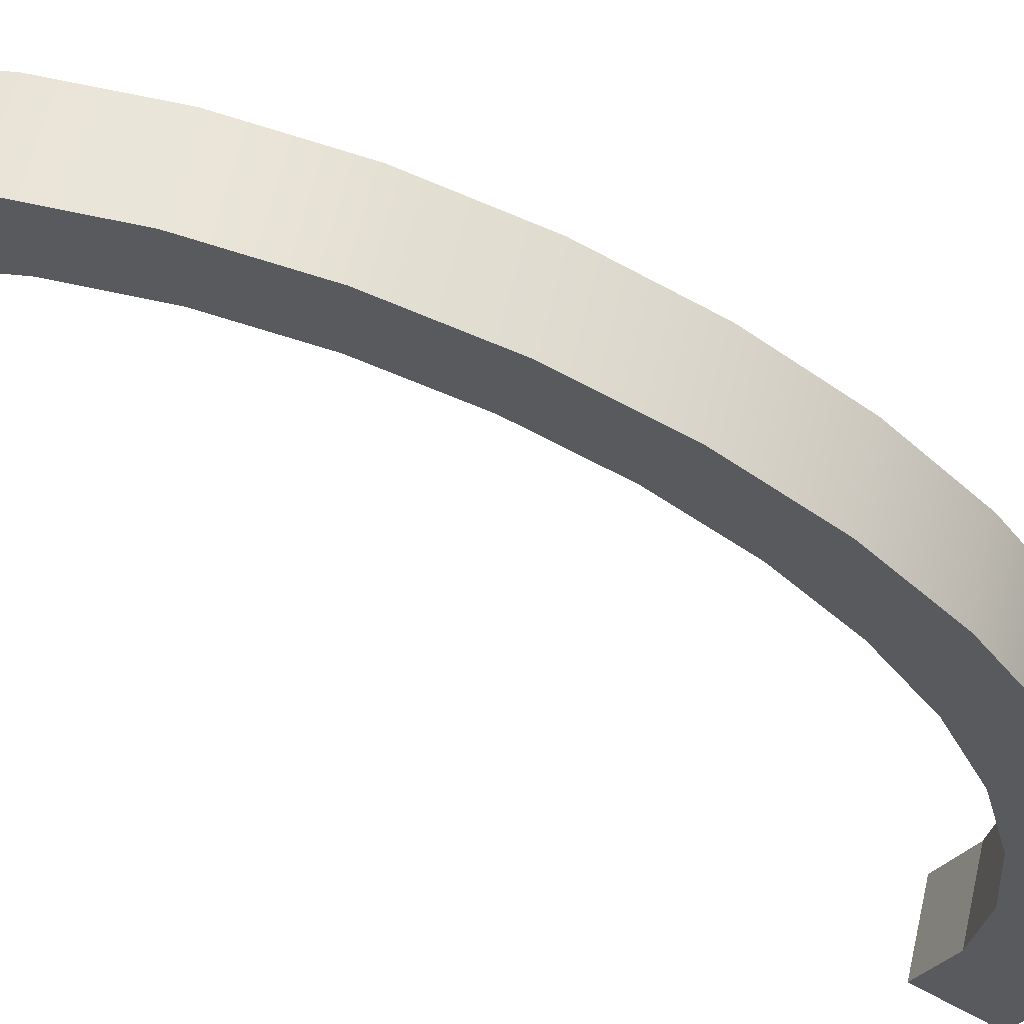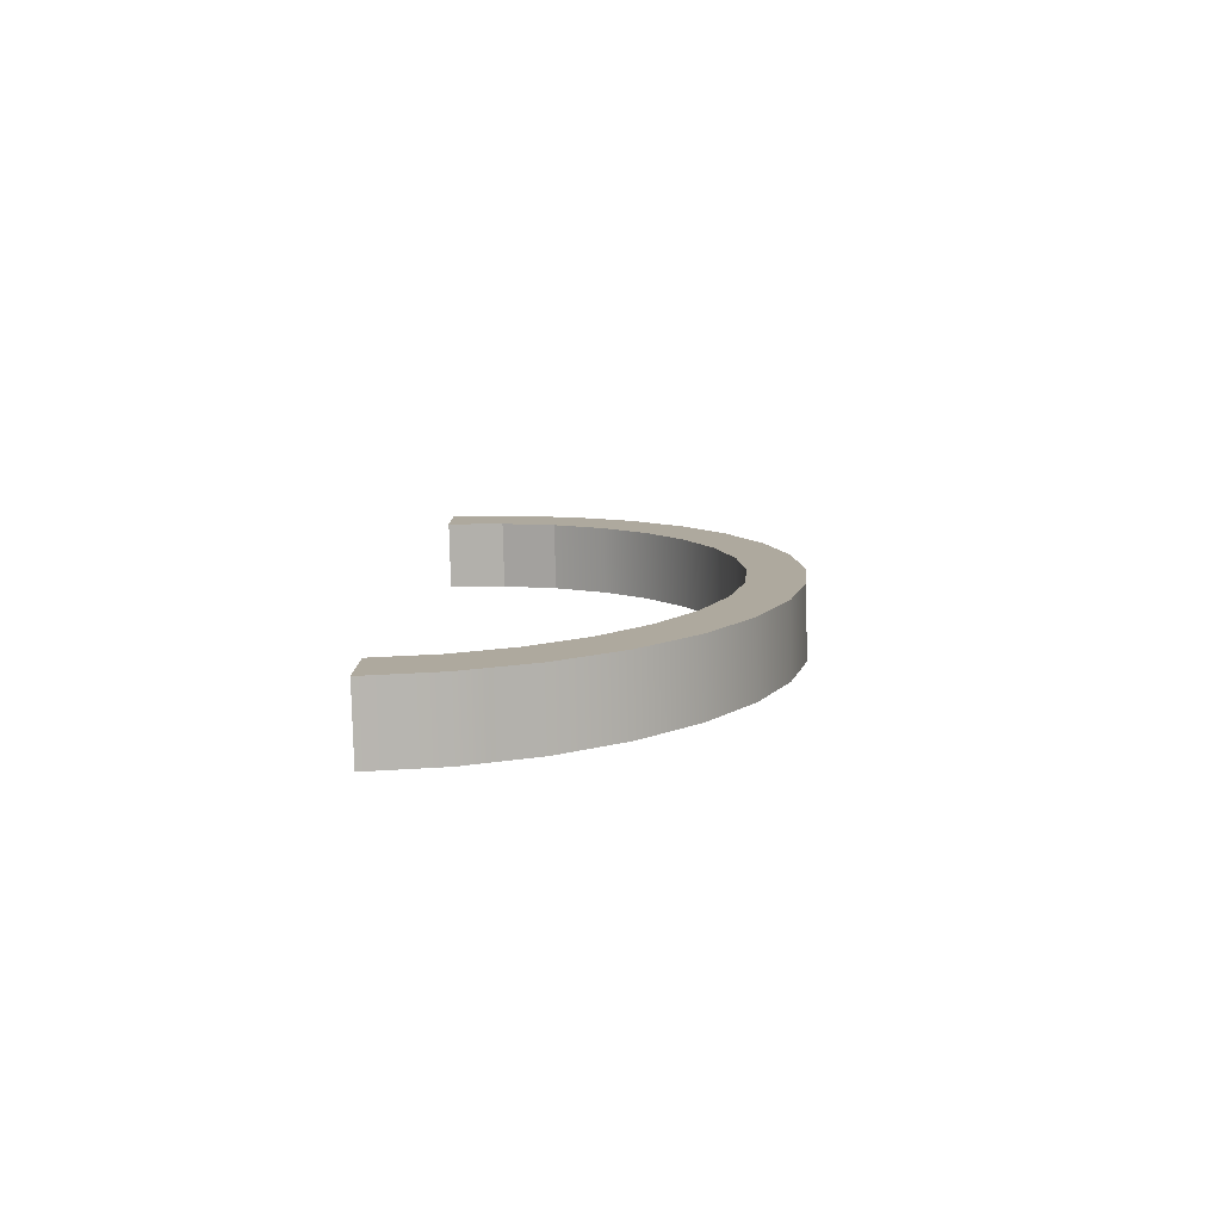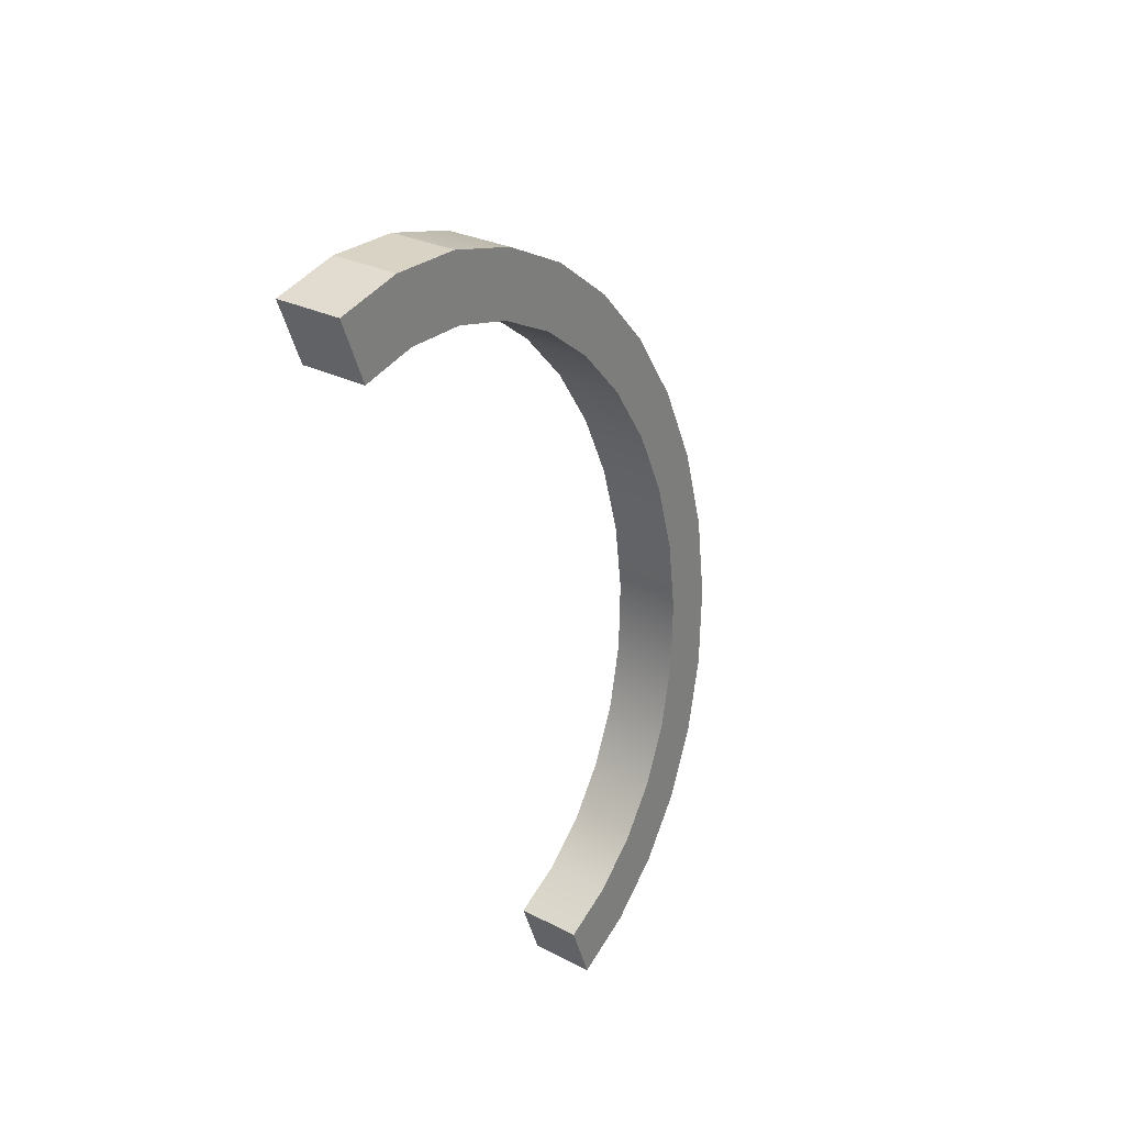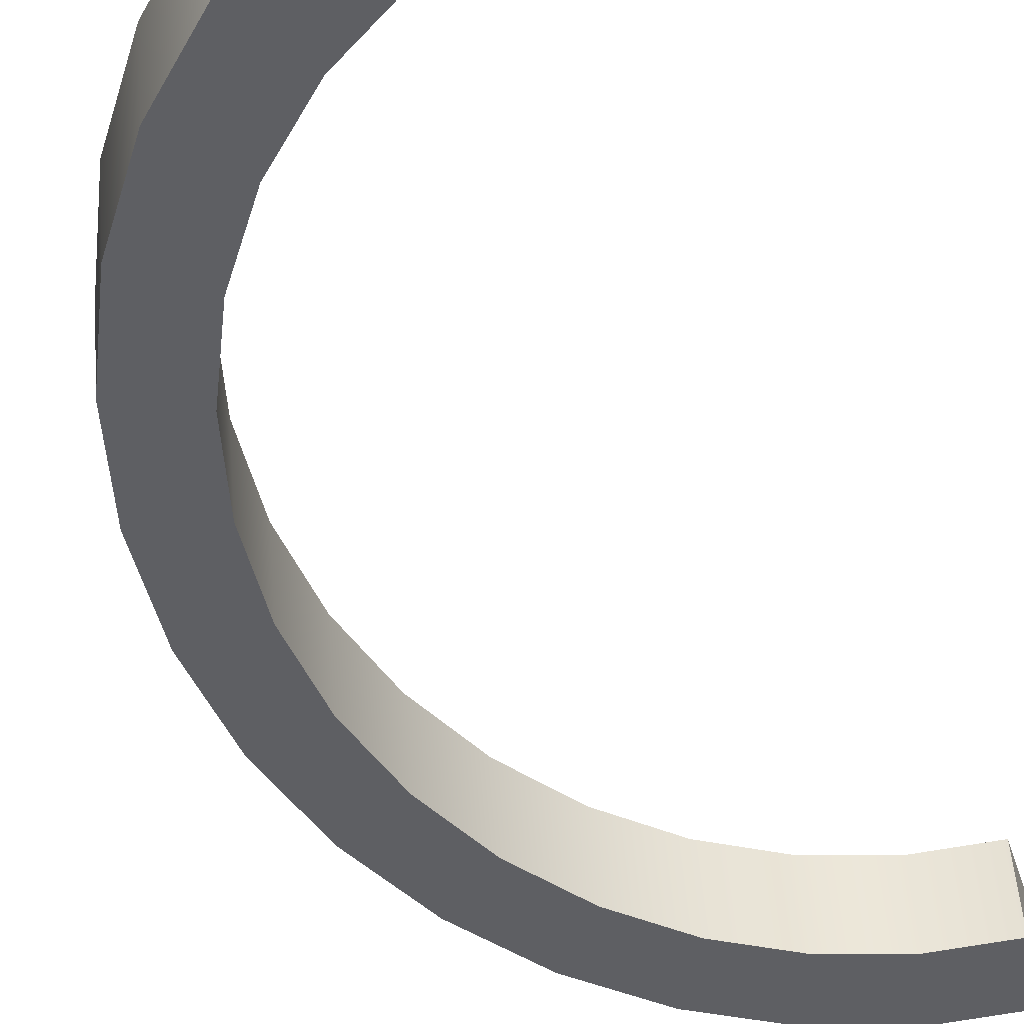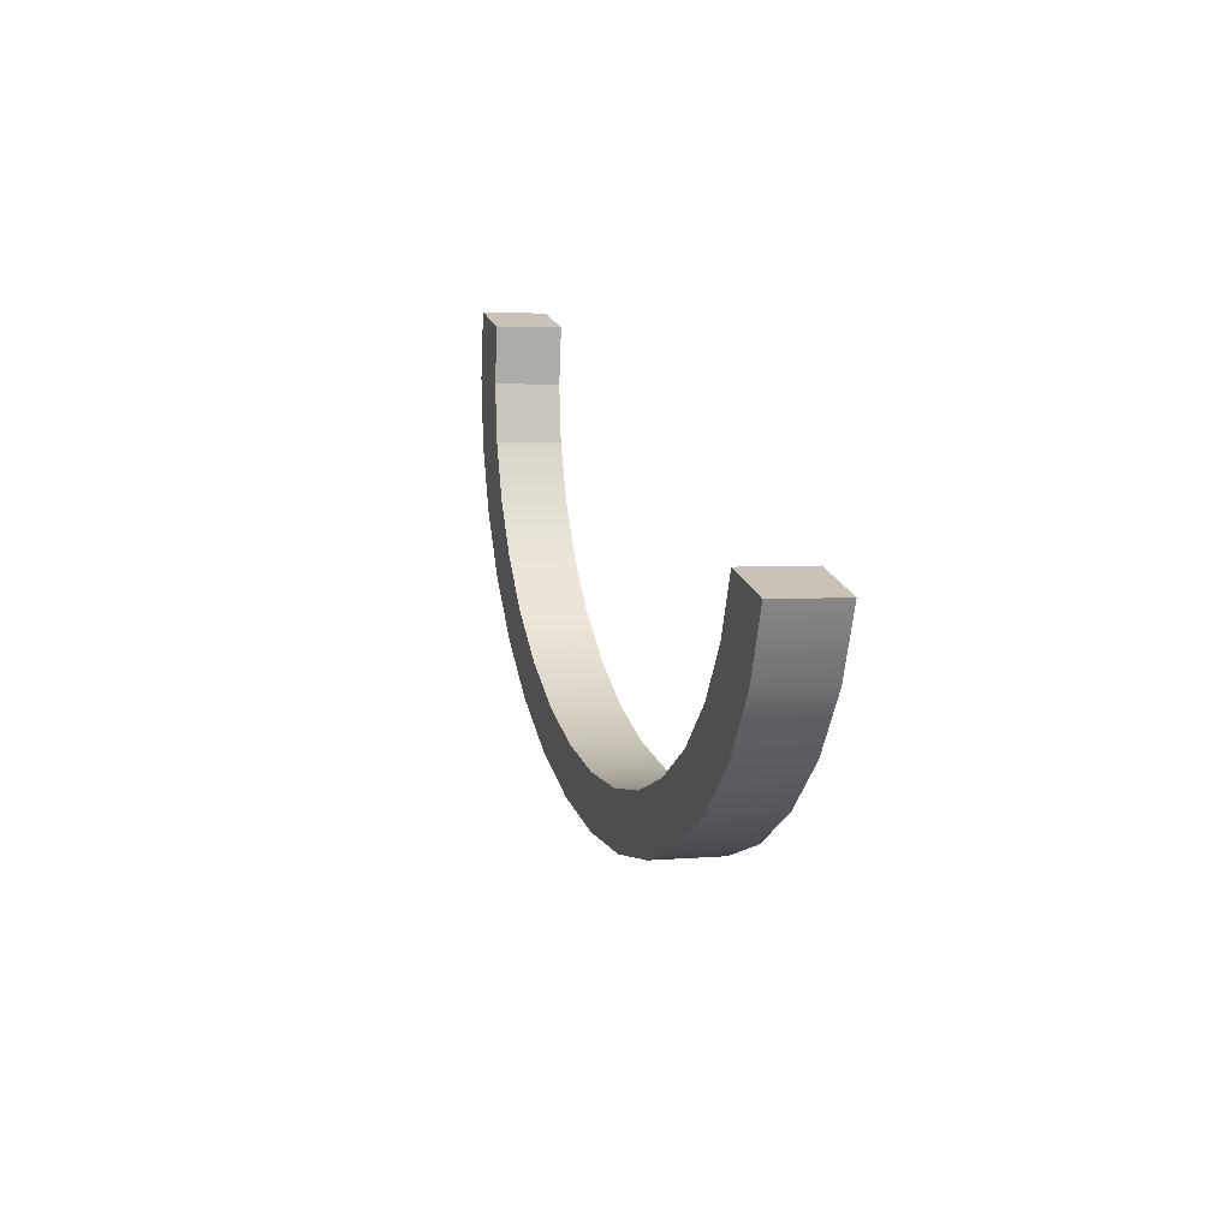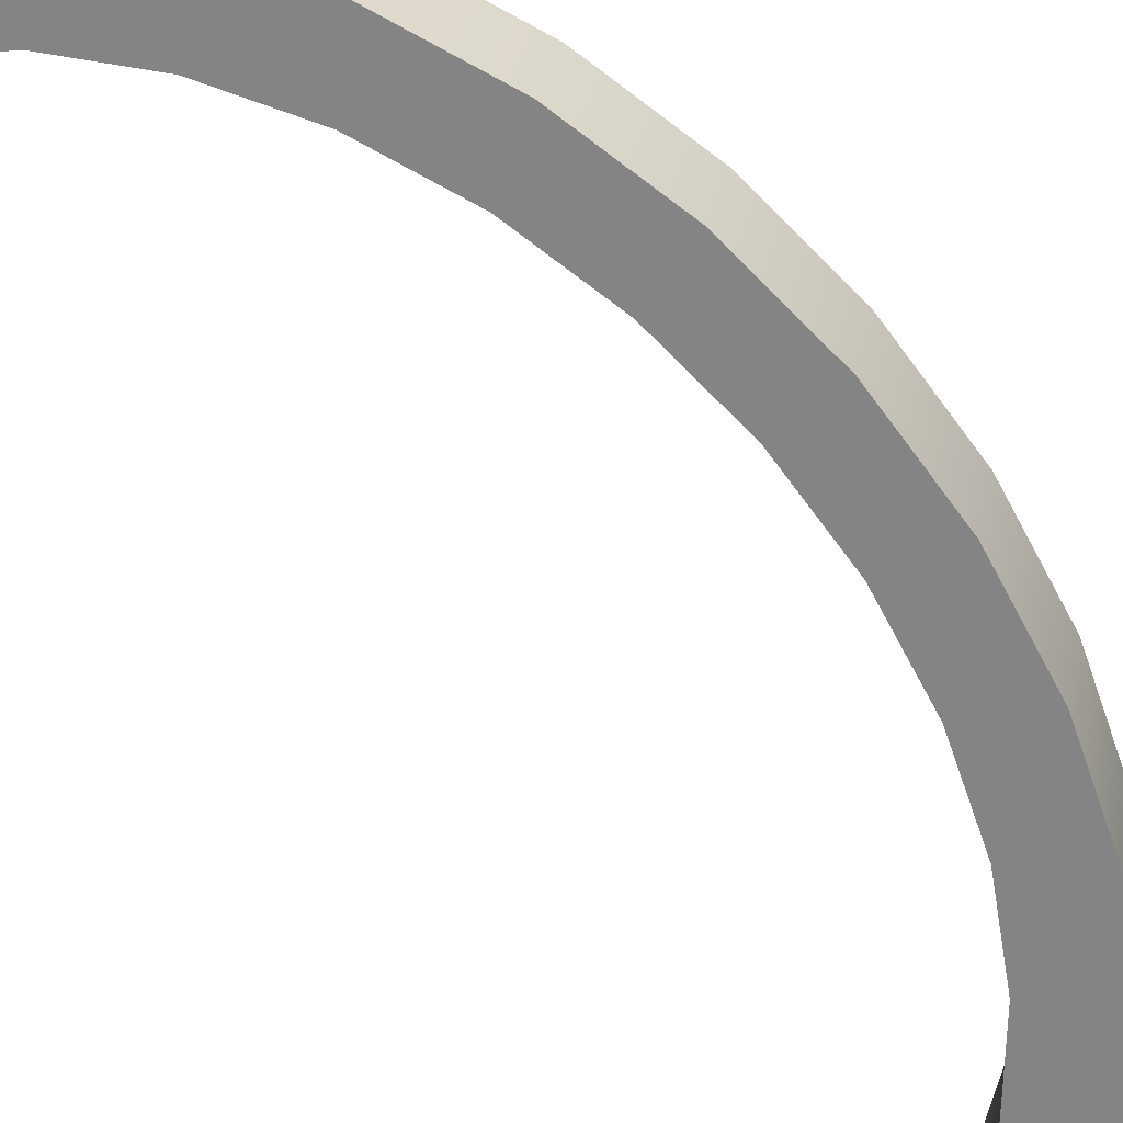
<metadata>
{"format":"obj","ext":"obj","renderer":"f3d","projection":"perspective","resolution":1024,"background":"white","views":[{"elev":-23.1,"azim":57.6,"up":"+Z"},{"elev":-65.7,"azim":1.5,"up":"+Y"},{"elev":54.3,"azim":-55.7,"up":"+Y"},{"elev":-57.0,"azim":-163.2,"up":"+Z"},{"elev":-70.9,"azim":-94.1,"up":"+Y"},{"elev":-51.9,"azim":42.4,"up":"+Z"}]}
</metadata>
<code>
g R_LowerRPolkaArc
v -1.034 -0.4727 2.627
v -1.023 -0.3249 2.587
v -1.034 -0.4376 2.758
v -1.023 -0.2899 2.718
v -1.068 -0.6148 2.665
v -1.034 -0.4727 2.627
v -1.068 -0.5797 2.796
v -1.034 -0.4376 2.758
v -1.123 -0.7457 2.7
v -1.068 -0.6148 2.665
v -1.123 -0.7106 2.831
v -1.068 -0.5797 2.796
v -1.198 -0.8605 2.731
v -1.123 -0.7457 2.7
v -1.198 -0.8254 2.862
v -1.123 -0.7106 2.831
v -1.288 -0.9547 2.756
v -1.198 -0.8605 2.731
v -1.288 -0.9196 2.887
v -1.198 -0.8254 2.862
v -1.391 -1.025 2.775
v -1.288 -0.9547 2.756
v -1.391 -0.9896 2.906
v -1.288 -0.9196 2.887
v -1.503 -1.068 2.786
v -1.391 -1.025 2.775
v -1.503 -1.033 2.917
v -1.391 -0.9896 2.906
v -1.62 -1.082 2.79
v -1.503 -1.068 2.786
v -1.62 -1.047 2.921
v -1.503 -1.033 2.917
v -1.503 0.4179 2.388
v -1.62 0.4324 2.384
v -1.503 0.453 2.519
v -1.62 0.4675 2.515
v -1.391 0.3748 2.4
v -1.503 0.4179 2.388
v -1.391 0.4099 2.531
v -1.503 0.453 2.519
v -1.288 0.3048 2.419
v -1.391 0.3748 2.4
v -1.288 0.3399 2.55
v -1.391 0.4099 2.531
v -1.198 0.2106 2.444
v -1.288 0.3048 2.419
v -1.198 0.2457 2.575
v -1.288 0.3399 2.55
v -1.123 0.09582 2.475
v -1.198 0.2106 2.444
v -1.123 0.1309 2.606
v -1.198 0.2457 2.575
v -1.068 -0.03512 2.51
v -1.123 0.09582 2.475
v -1.068 -2.1e-05 2.641
v -1.123 0.1309 2.606
v -1.034 -0.1772 2.548
v -1.068 -0.03512 2.51
v -1.034 -0.1421 2.679
v -1.068 -2.1e-05 2.641
v -1.023 -0.3249 2.587
v -1.034 -0.1772 2.548
v -1.023 -0.2899 2.718
v -1.034 -0.1421 2.679
v -0.9308 -0.4637 2.765
v -1.034 -0.4376 2.758
v -0.9173 -0.2899 2.718
v -1.023 -0.2899 2.718
v -0.9708 -0.6308 2.81
v -1.068 -0.5797 2.796
v -0.9308 -0.4637 2.765
v -1.034 -0.4376 2.758
v -1.036 -0.7849 2.851
v -1.123 -0.7106 2.831
v -0.9708 -0.6308 2.81
v -1.068 -0.5797 2.796
v -1.123 -0.9199 2.887
v -1.198 -0.8254 2.862
v -1.036 -0.7849 2.851
v -1.123 -0.7106 2.831
v -1.229 -1.031 2.917
v -1.288 -0.9196 2.887
v -1.123 -0.9199 2.887
v -1.198 -0.8254 2.862
v -1.351 -1.113 2.939
v -1.391 -0.9896 2.906
v -1.229 -1.031 2.917
v -1.288 -0.9196 2.887
v -1.483 -1.164 2.953
v -1.503 -1.033 2.917
v -1.351 -1.113 2.939
v -1.391 -0.9896 2.906
v -1.62 -1.181 2.957
v -1.62 -1.047 2.921
v -1.483 -1.164 2.953
v -1.503 -1.033 2.917
v -1.503 0.453 2.519
v -1.62 0.4675 2.515
v -1.483 0.584 2.484
v -1.62 0.6012 2.48
v -1.391 0.4099 2.531
v -1.503 0.453 2.519
v -1.351 0.5333 2.498
v -1.483 0.584 2.484
v -1.288 0.3399 2.55
v -1.391 0.4099 2.531
v -1.229 0.451 2.52
v -1.351 0.5333 2.498
v -1.198 0.2457 2.575
v -1.288 0.3399 2.55
v -1.123 0.3402 2.55
v -1.229 0.451 2.52
v -1.123 0.1309 2.606
v -1.198 0.2457 2.575
v -1.036 0.2052 2.586
v -1.123 0.3402 2.55
v -1.068 -2.1e-05 2.641
v -1.123 0.1309 2.606
v -0.9708 0.05112 2.627
v -1.036 0.2052 2.586
v -1.034 -0.1421 2.679
v -1.068 -2.1e-05 2.641
v -0.9308 -0.116 2.672
v -0.9708 0.05112 2.627
v -1.023 -0.2899 2.718
v -1.034 -0.1421 2.679
v -0.9173 -0.2899 2.718
v -0.9308 -0.116 2.672
v -0.9308 -0.4637 2.765
v -0.9173 -0.2899 2.718
v -0.9308 -0.4988 2.634
v -0.9173 -0.3249 2.587
v -0.9708 -0.6308 2.81
v -0.9308 -0.4637 2.765
v -0.9708 -0.6659 2.679
v -0.9308 -0.4988 2.634
v -1.036 -0.7849 2.851
v -0.9708 -0.6308 2.81
v -1.036 -0.82 2.72
v -0.9708 -0.6659 2.679
v -1.123 -0.9199 2.887
v -1.036 -0.7849 2.851
v -1.123 -0.955 2.756
v -1.036 -0.82 2.72
v -1.229 -1.031 2.917
v -1.123 -0.9199 2.887
v -1.229 -1.066 2.786
v -1.123 -0.955 2.756
v -1.351 -1.113 2.939
v -1.229 -1.031 2.917
v -1.351 -1.148 2.808
v -1.229 -1.066 2.786
v -1.483 -1.164 2.953
v -1.351 -1.113 2.939
v -1.483 -1.199 2.822
v -1.351 -1.148 2.808
v -1.62 -1.181 2.957
v -1.483 -1.164 2.953
v -1.62 -1.216 2.826
v -1.483 -1.199 2.822
v -1.483 0.584 2.484
v -1.62 0.6012 2.48
v -1.483 0.5489 2.353
v -1.62 0.5661 2.349
v -1.351 0.5333 2.498
v -1.483 0.584 2.484
v -1.351 0.4982 2.367
v -1.483 0.5489 2.353
v -1.229 0.451 2.52
v -1.351 0.5333 2.498
v -1.229 0.4159 2.389
v -1.351 0.4982 2.367
v -1.123 0.3402 2.55
v -1.229 0.451 2.52
v -1.123 0.3051 2.419
v -1.229 0.4159 2.389
v -1.036 0.2052 2.586
v -1.123 0.3402 2.55
v -1.036 0.1701 2.455
v -1.123 0.3051 2.419
v -0.9708 0.05112 2.627
v -1.036 0.2052 2.586
v -0.9708 0.01603 2.496
v -1.036 0.1701 2.455
v -0.9308 -0.116 2.672
v -0.9708 0.05112 2.627
v -0.9308 -0.1511 2.541
v -0.9708 0.01603 2.496
v -0.9173 -0.2899 2.718
v -0.9308 -0.116 2.672
v -0.9173 -0.3249 2.587
v -0.9308 -0.1511 2.541
v -0.9308 -0.4988 2.634
v -0.9173 -0.3249 2.587
v -1.034 -0.4727 2.627
v -1.023 -0.3249 2.587
v -0.9708 -0.6659 2.679
v -0.9308 -0.4988 2.634
v -1.068 -0.6148 2.665
v -1.034 -0.4727 2.627
v -1.036 -0.82 2.72
v -0.9708 -0.6659 2.679
v -1.123 -0.7457 2.7
v -1.068 -0.6148 2.665
v -1.123 -0.955 2.756
v -1.036 -0.82 2.72
v -1.198 -0.8605 2.731
v -1.123 -0.7457 2.7
v -1.229 -1.066 2.786
v -1.123 -0.955 2.756
v -1.288 -0.9547 2.756
v -1.198 -0.8605 2.731
v -1.351 -1.148 2.808
v -1.229 -1.066 2.786
v -1.391 -1.025 2.775
v -1.288 -0.9547 2.756
v -1.483 -1.199 2.822
v -1.351 -1.148 2.808
v -1.503 -1.068 2.786
v -1.391 -1.025 2.775
v -1.62 -1.216 2.826
v -1.483 -1.199 2.822
v -1.62 -1.082 2.79
v -1.503 -1.068 2.786
v -1.503 0.4179 2.388
v -1.483 0.5489 2.353
v -1.62 0.4324 2.384
v -1.62 0.5661 2.349
v -1.391 0.3748 2.4
v -1.351 0.4982 2.367
v -1.503 0.4179 2.388
v -1.483 0.5489 2.353
v -1.288 0.3048 2.419
v -1.229 0.4159 2.389
v -1.391 0.3748 2.4
v -1.351 0.4982 2.367
v -1.198 0.2106 2.444
v -1.123 0.3051 2.419
v -1.288 0.3048 2.419
v -1.229 0.4159 2.389
v -1.123 0.09582 2.475
v -1.036 0.1701 2.455
v -1.198 0.2106 2.444
v -1.123 0.3051 2.419
v -1.068 -0.03512 2.51
v -0.9708 0.01603 2.496
v -1.123 0.09582 2.475
v -1.036 0.1701 2.455
v -1.034 -0.1772 2.548
v -0.9308 -0.1511 2.541
v -1.068 -0.03512 2.51
v -0.9708 0.01603 2.496
v -1.023 -0.3249 2.587
v -0.9173 -0.3249 2.587
v -1.034 -0.1772 2.548
v -0.9308 -0.1511 2.541
v -1.62 0.6012 2.48
v -1.62 0.4675 2.515
v -1.62 0.5661 2.349
v -1.62 0.4324 2.384
v -1.62 -1.047 2.921
v -1.62 -1.181 2.957
v -1.62 -1.082 2.79
v -1.62 -1.216 2.826
g R_LowerRPolkaArc_0
f 3 2 1
f 3 4 2
f 7 6 5
f 7 8 6
f 11 10 9
f 11 12 10
f 15 14 13
f 15 16 14
f 19 18 17
f 19 20 18
f 23 22 21
f 23 24 22
f 27 26 25
f 27 28 26
f 31 30 29
f 31 32 30
f 35 34 33
f 35 36 34
f 39 38 37
f 39 40 38
f 43 42 41
f 43 44 42
f 47 46 45
f 47 48 46
f 51 50 49
f 51 52 50
f 55 54 53
f 55 56 54
f 59 58 57
f 59 60 58
f 63 62 61
f 63 64 62
f 67 66 65
f 67 68 66
f 71 70 69
f 71 72 70
f 75 74 73
f 75 76 74
f 79 78 77
f 79 80 78
f 83 82 81
f 83 84 82
f 87 86 85
f 87 88 86
f 91 90 89
f 91 92 90
f 95 94 93
f 95 96 94
f 99 98 97
f 99 100 98
f 103 102 101
f 103 104 102
f 107 106 105
f 107 108 106
f 111 110 109
f 111 112 110
f 115 114 113
f 115 116 114
f 119 118 117
f 119 120 118
f 123 122 121
f 123 124 122
f 127 126 125
f 127 128 126
f 131 130 129
f 131 132 130
f 135 134 133
f 135 136 134
f 139 138 137
f 139 140 138
f 143 142 141
f 143 144 142
f 147 146 145
f 147 148 146
f 151 150 149
f 151 152 150
f 155 154 153
f 155 156 154
f 159 158 157
f 159 160 158
f 163 162 161
f 163 164 162
f 167 166 165
f 167 168 166
f 171 170 169
f 171 172 170
f 175 174 173
f 175 176 174
f 179 178 177
f 179 180 178
f 183 182 181
f 183 184 182
f 187 186 185
f 187 188 186
f 191 190 189
f 191 192 190
f 195 194 193
f 195 196 194
f 199 198 197
f 199 200 198
f 203 202 201
f 203 204 202
f 207 206 205
f 207 208 206
f 211 210 209
f 211 212 210
f 215 214 213
f 215 216 214
f 219 218 217
f 219 220 218
f 223 222 221
f 223 224 222
f 227 226 225
f 227 228 226
f 231 230 229
f 231 232 230
f 235 234 233
f 235 236 234
f 239 238 237
f 239 240 238
f 243 242 241
f 243 244 242
f 247 246 245
f 247 248 246
f 251 250 249
f 251 252 250
f 255 254 253
f 255 256 254
f 259 258 257
f 259 260 258
f 263 262 261
f 263 264 262

</code>
